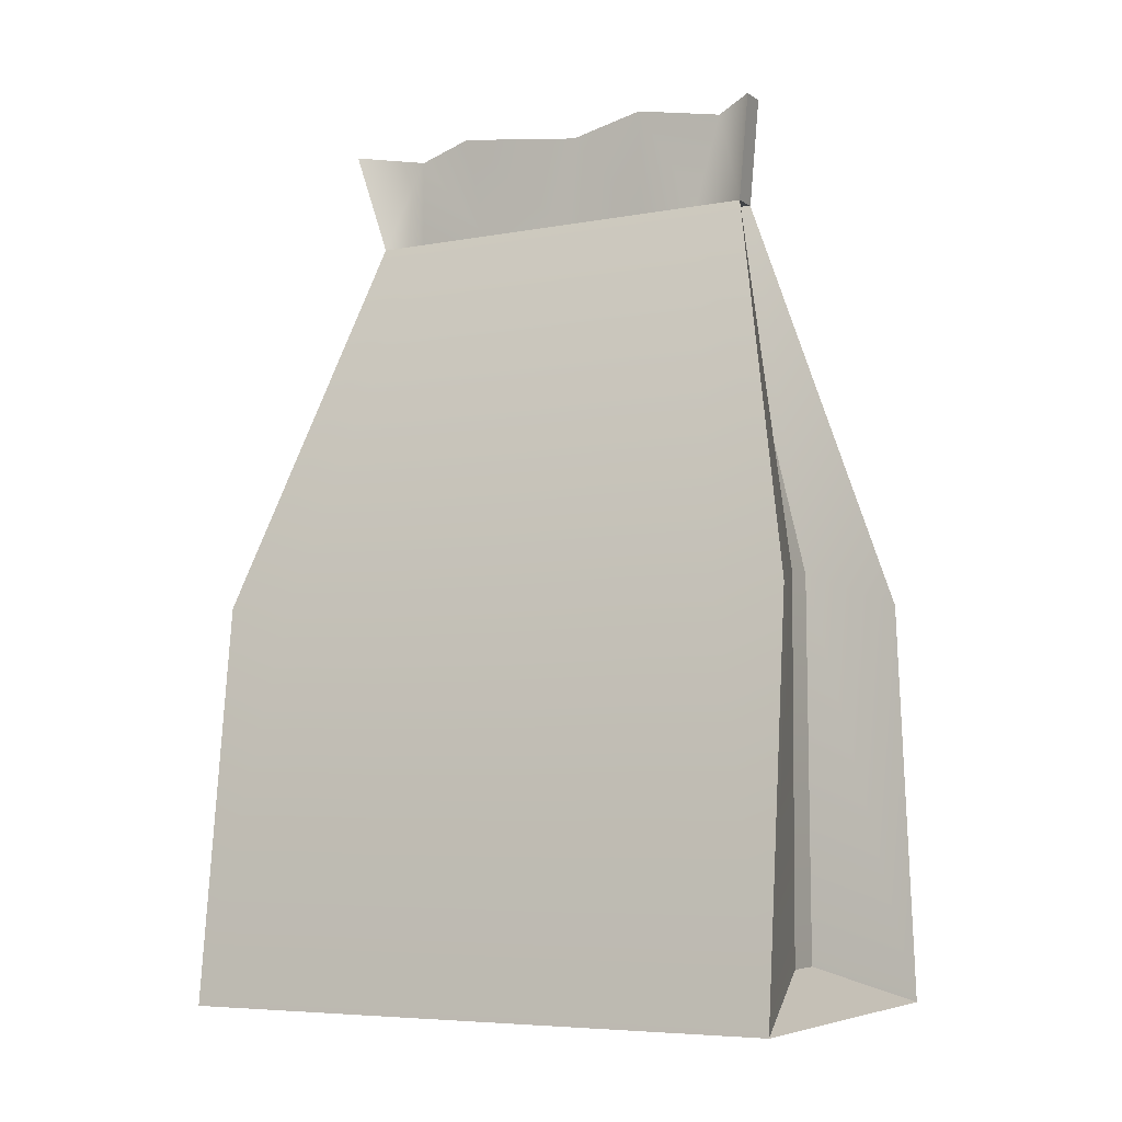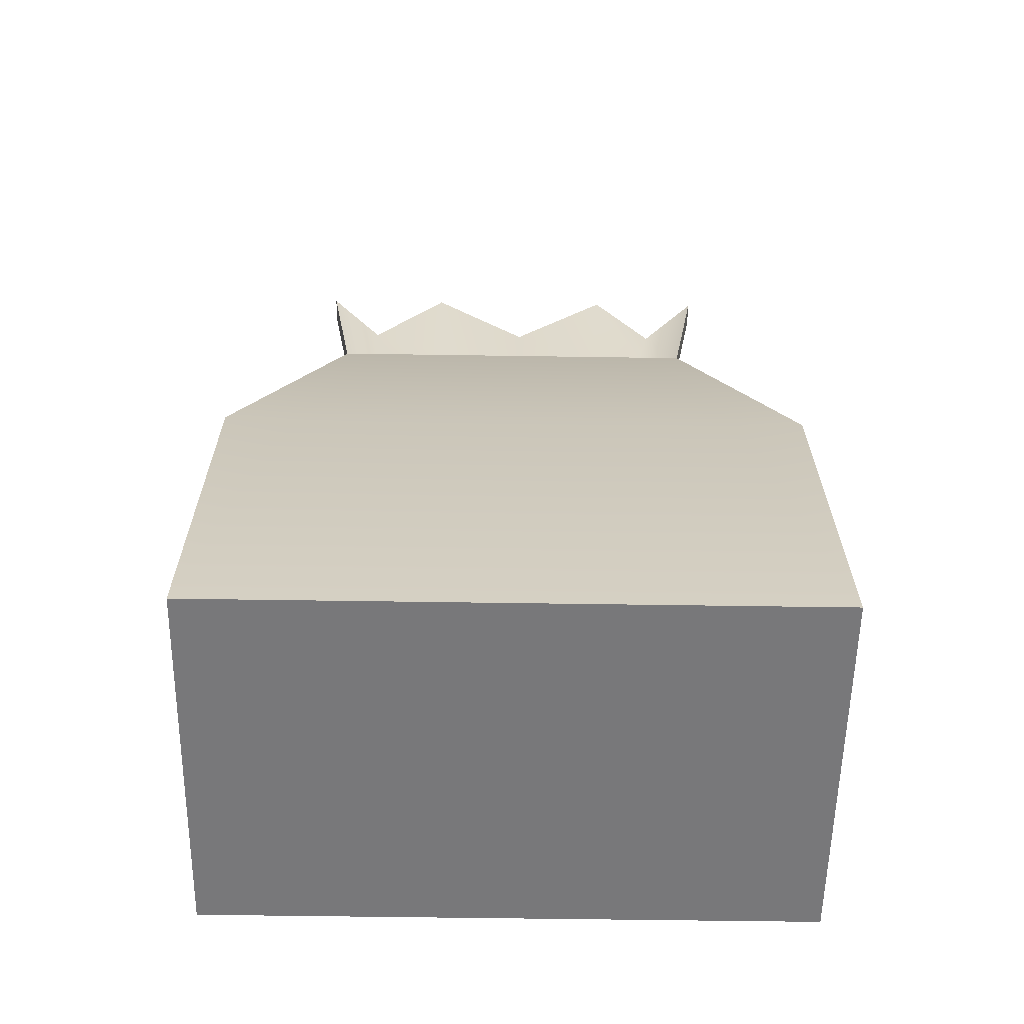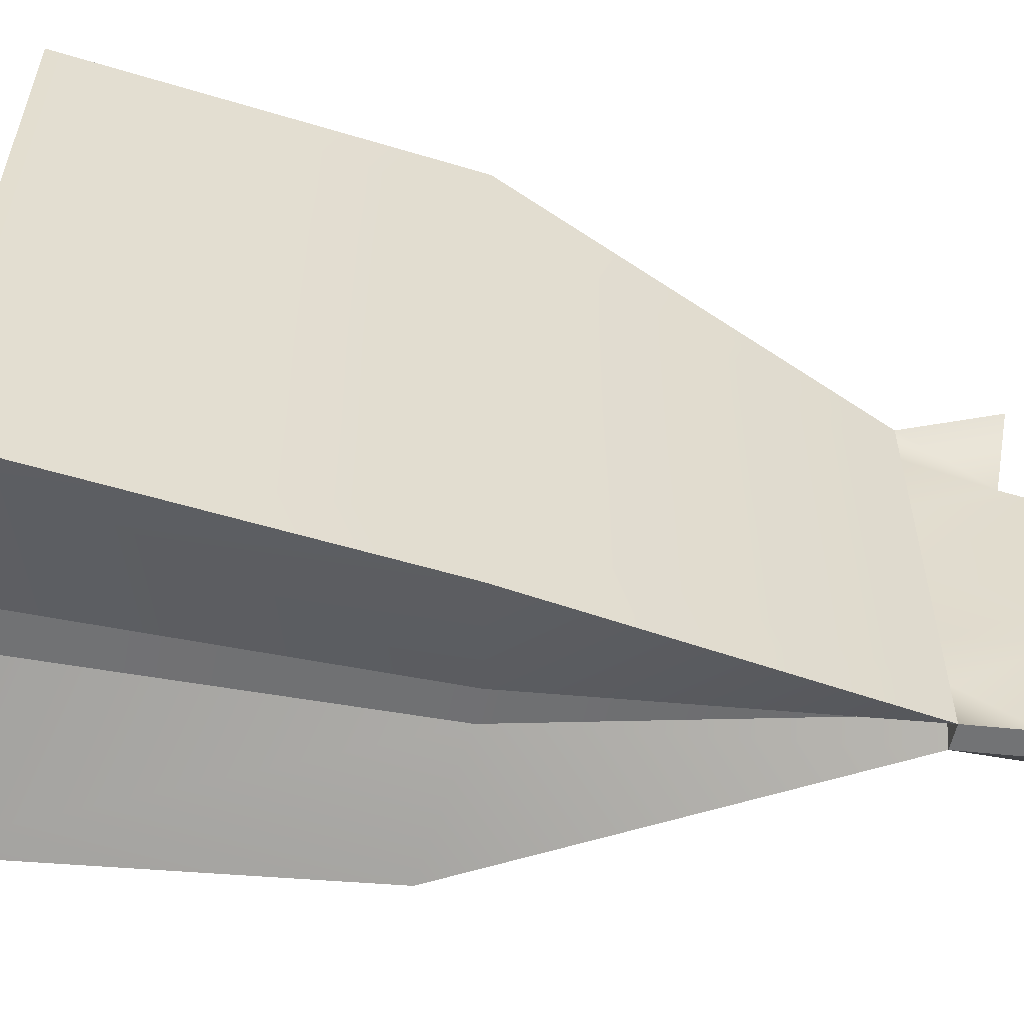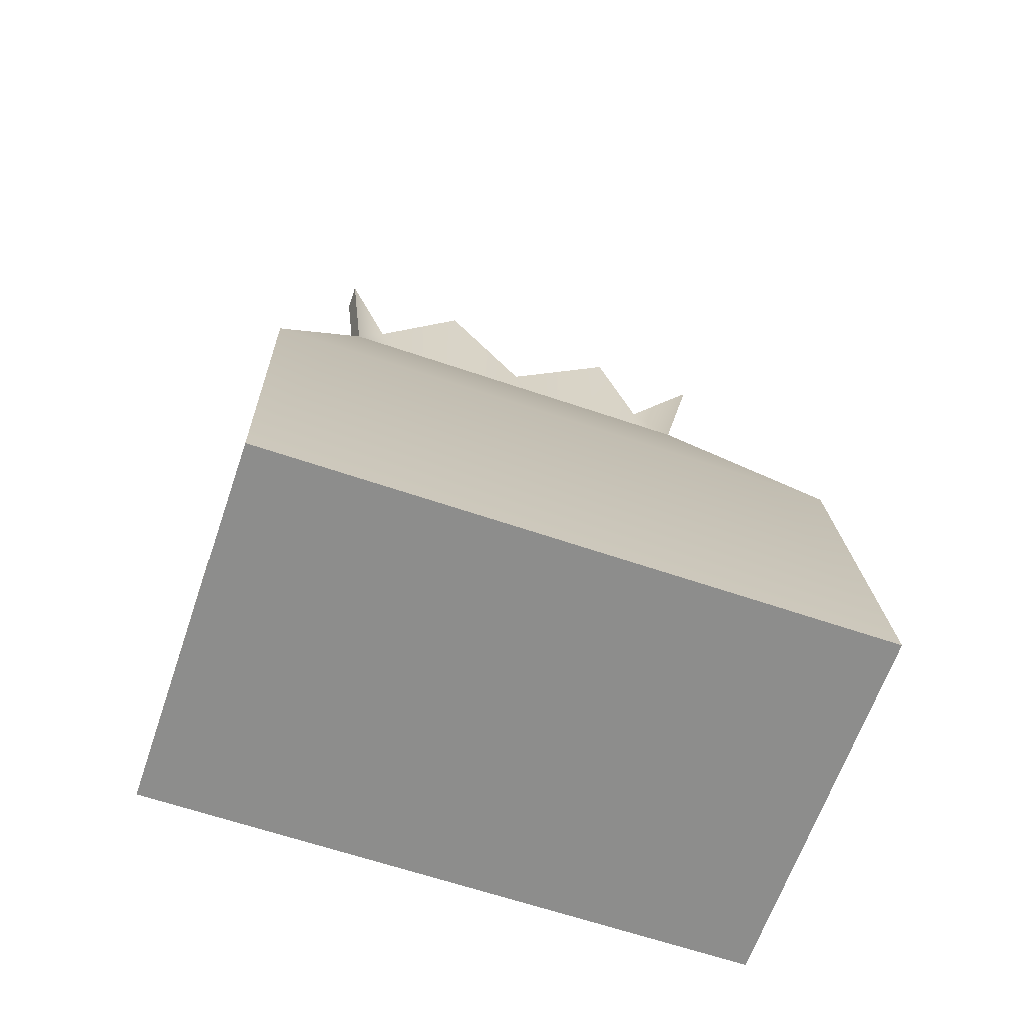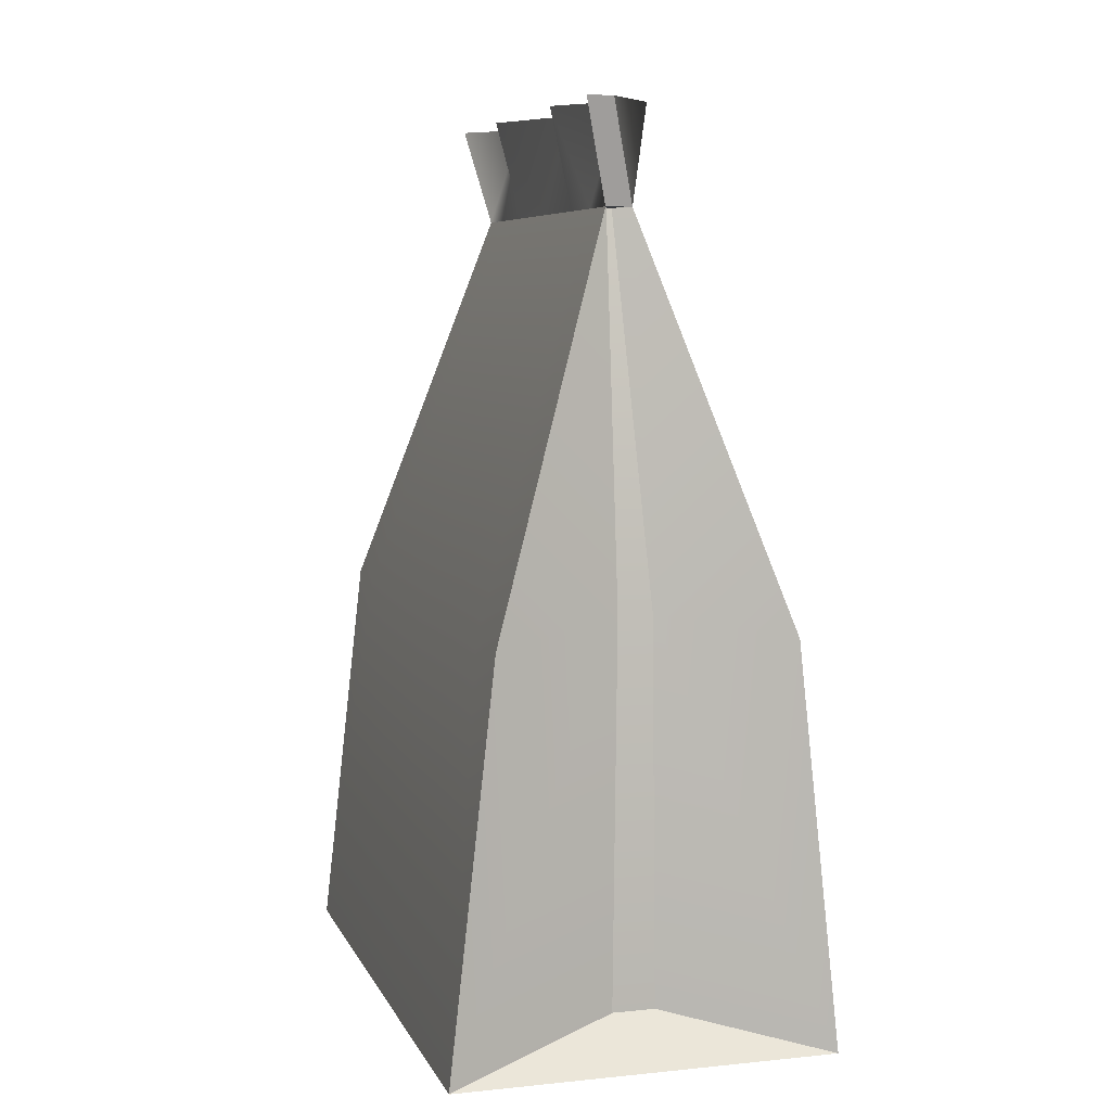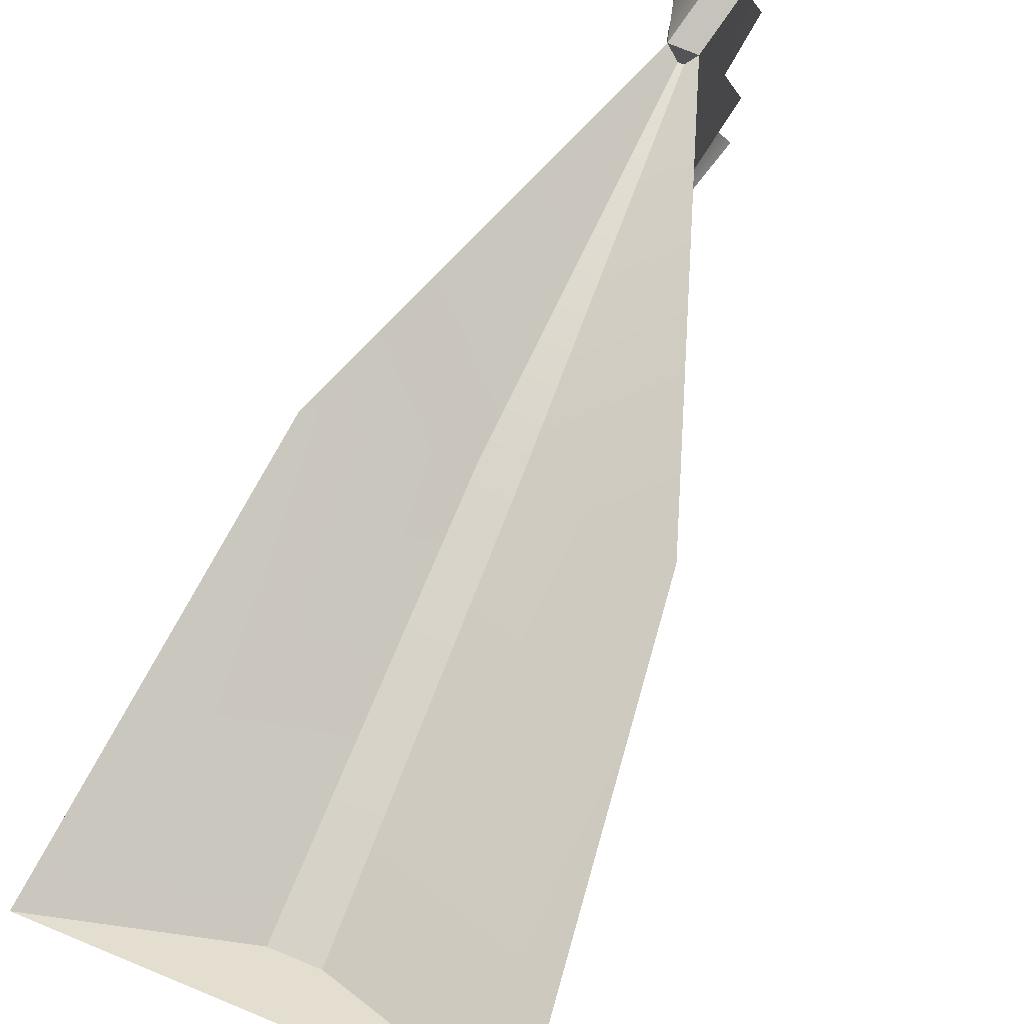
<metadata>
{"format":"obj","ext":"obj","renderer":"f3d","projection":"perspective","resolution":1024,"background":"white","views":[{"elev":-6.2,"azim":118.6,"up":"+Y"},{"elev":-57.5,"azim":89.1,"up":"+Y"},{"elev":-55.5,"azim":78.8,"up":"+Z"},{"elev":-64.5,"azim":71.1,"up":"+Y"},{"elev":6.7,"azim":163.7,"up":"+Y"},{"elev":78.6,"azim":22.3,"up":"+Z"}]}
</metadata>
<code>
g default
v -0.8921 0.002421 1.444
v 0.8921 0.002421 1.444
v -0.06178 3.743 0.9836
v 0.06178 3.743 0.9836
v -0.06178 3.743 -0.9836
v 0.06178 3.743 -0.9836
v -0.8921 0.002421 -1.444
v 0.8921 0.002421 -1.444
v 0.05453 4.208 1.08
v 0.1781 4.208 1.08
v 0.1781 4.208 -1.08
v 0.05453 4.208 -1.08
v -0.09947 0.2141 1.233
v 0.09947 0.2141 1.233
v 0.01229 3.743 0.8395
v -0.01229 3.743 0.8395
v -0.01229 3.743 -0.8395
v 0.01229 3.743 -0.8395
v 0.09947 0.2141 -1.233
v -0.09947 0.2141 -1.233
v -0.6811 1.882 1.444
v -0.6811 1.882 -1.444
v -0.07985 1.987 -1.233
v 0.07985 1.987 -1.233
v 0.6811 1.882 -1.444
v 0.6811 1.882 1.444
v 0.07985 1.987 1.233
v -0.07985 1.987 1.233
v -0.06178 3.743 0.7564
v -0.6811 1.882 1.111
v -0.8921 0.002421 1.111
v 0.8921 0.002421 1.111
v 0.6811 1.882 1.111
v 0.06178 3.743 0.7564
v -0.05269 4.208 0.8304
v -0.1763 4.208 0.8304
v -0.8921 0.002421 0.5814
v -0.6811 1.882 0.5814
v -0.06178 3.743 0.3959
v 0.05453 4.208 0.4346
v 0.1781 4.208 0.4346
v 0.06178 3.743 0.3959
v 0.6811 1.882 0.5814
v 0.8921 0.002421 0.5814
v -0.8921 0.002421 -0.06131
v -0.6811 1.882 -0.06131
v -0.06178 3.743 -0.04175
v -0.1763 4.208 -0.04584
v -0.05269 4.208 -0.04584
v 0.06178 3.743 -0.04175
v 0.6811 1.882 -0.06131
v 0.8921 0.002421 -0.06131
v -0.8921 0.002421 -0.6922
v -0.6811 1.882 -0.6922
v -0.06178 3.743 -0.4714
v 0.05453 4.208 -0.5175
v 0.1781 4.208 -0.5175
v 0.06178 3.743 -0.4714
v 0.6811 1.882 -0.6922
v 0.8921 0.002421 -0.6922
v -0.8921 0.002421 -1.112
v -0.6811 1.882 -1.112
v -0.06178 3.743 -0.7573
v -0.1763 4.208 -0.8315
v -0.05269 4.208 -0.8315
v 0.06178 3.743 -0.7573
v 0.6811 1.882 -1.112
v 0.8921 0.002421 -1.112
g candy_bag
f 13 14 27 28
f 9 10 35 36
f 23 24 19 20
f 31 32 2 1
f 2 32 33 26
f 30 31 1 21
f 3 4 10 9
f 4 34 35 10
f 6 5 12 11
f 36 29 3 9
f 1 2 14 13
f 2 26 27 14
f 4 3 16 15
f 28 21 1 13
f 5 6 18 17
f 24 25 8 19
f 8 7 20 19
f 7 22 23 20
f 29 30 21 3
f 23 22 5 17
f 17 18 24 23
f 6 25 24 18
f 26 33 34 4
f 27 26 4 15
f 28 27 15 16
f 3 21 28 16
f 22 62 63 5
f 7 61 62 22
f 7 8 68 61
f 67 68 8 25
f 66 67 25 6
f 65 66 6 11
f 64 65 11 12
f 5 63 64 12
f 38 37 31 30
f 39 38 30 29
f 40 39 29 36
f 36 35 41 40
f 35 34 42 41
f 34 33 43 42
f 33 32 44 43
f 37 44 32 31
f 46 45 37 38
f 47 46 38 39
f 48 47 39 40
f 40 41 49 48
f 41 42 50 49
f 42 43 51 50
f 43 44 52 51
f 45 52 44 37
f 54 53 45 46
f 55 54 46 47
f 56 55 47 48
f 48 49 57 56
f 49 50 58 57
f 50 51 59 58
f 51 52 60 59
f 53 60 52 45
f 62 61 53 54
f 63 62 54 55
f 64 63 55 56
f 56 57 65 64
f 57 58 66 65
f 58 59 67 66
f 59 60 68 67
f 61 68 60 53

</code>
